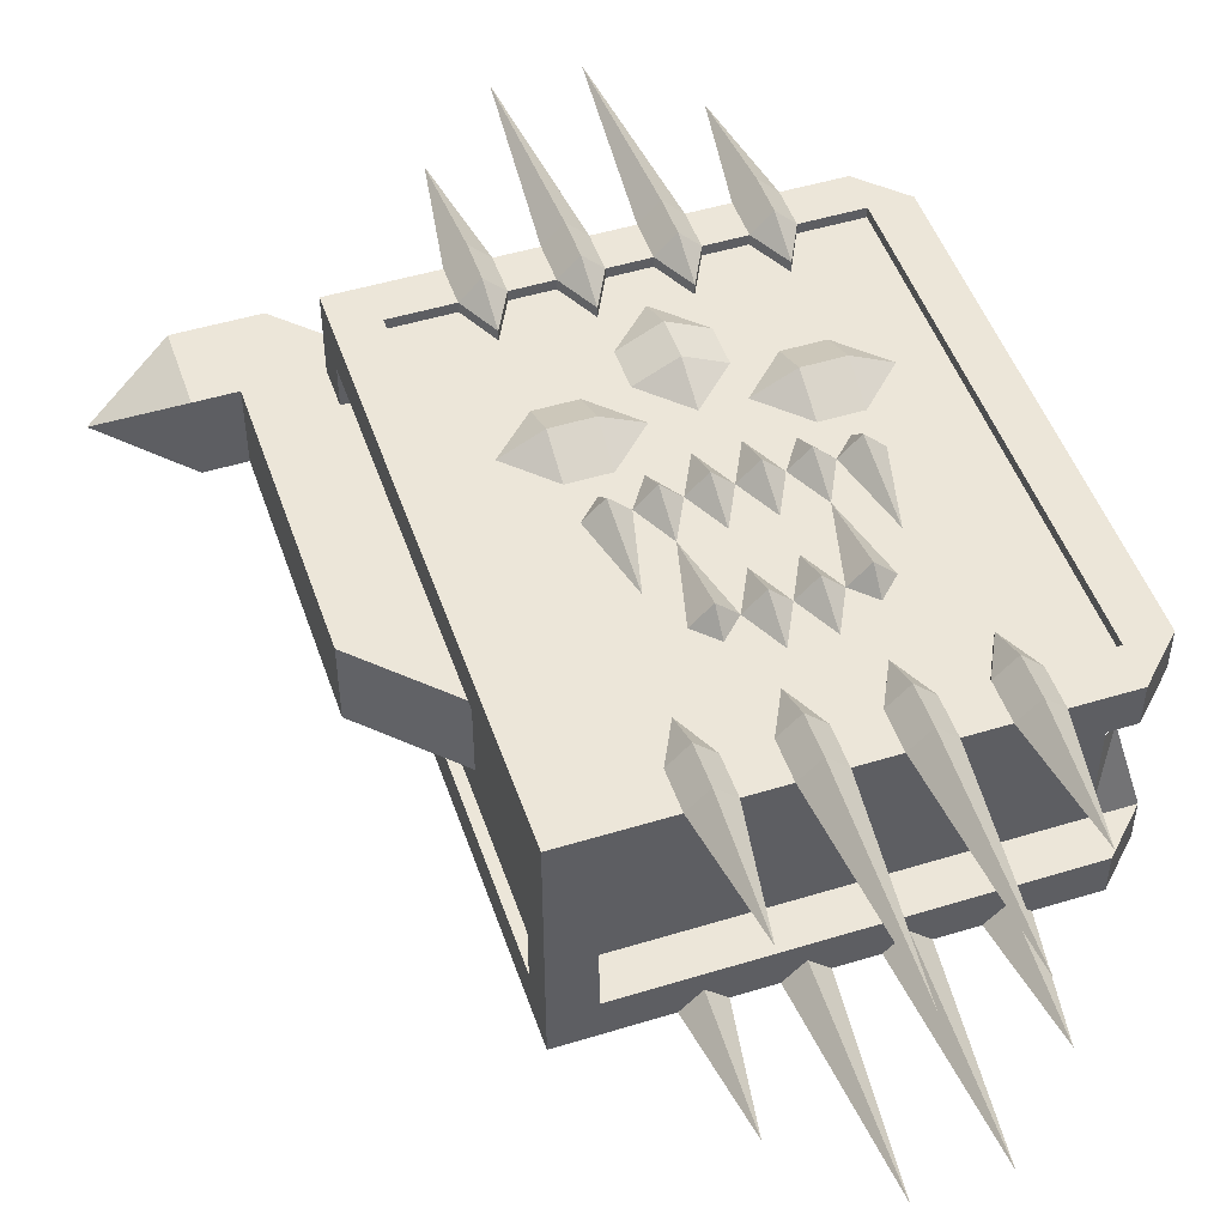
<metadata>
{"format":"obj","ext":"obj","renderer":"f3d","projection":"perspective","resolution":1024,"background":"white","views":[{"elev":49.3,"azim":-18.7,"up":"+Z"}]}
</metadata>
<code>
o COVER_BACK_VAR5_CLOSED_Cube.054
v 0.1875 0.125 0.3125
v 0.1875 0.875 0.3125
v 0.1875 0.125 0.375
v 0.1875 0.875 0.375
v 0.8125 0.125 0.3125
v 0.8125 0.875 0.3125
v 0.8125 0.125 0.375
v 0.8125 0.875 0.375
v 0.875 0.875 0.375
v 0.875 0.125 0.375
v 0.875 0.125 0.3125
v 0.875 0.875 0.3125
v 0.125 0.125 0.375
v 0.125 0.125 0.3125
v 0.125 0.875 0.3125
v 0.125 0.875 0.375
v 0.1875 0.9375 0.3125
v 0.1875 0.9375 0.375
v 0.8125 0.9375 0.375
v 0.8125 0.9375 0.3125
v 0.125 0.9375 0.3125
v 0.125 0.9375 0.375
v 0.1875 0.0625 0.375
v 0.1875 0.0625 0.3125
v 0.8125 0.0625 0.375
v 0.8125 0.0625 0.3125
v 0.125 0.0625 0.375
v 0.125 0.0625 0.3125
v 0.1875 0.125 0.3281
v 0.1875 0.875 0.3281
v 0.8125 0.875 0.3281
v 0.8125 0.125 0.3281
f 16 22 21 15
f 3 7 8 4
f 4 18 22 16
f 1 29 32 5
f 3 23 25 7
f 9 19 8
f 10 11 12 9
f 7 10 9 8
f 6 12 11 5
f 1 24 28 14
f 14 13 16 15
f 11 26 5
f 4 16 13 3
f 1 14 15 2
f 17 21 22 18
f 19 9 12 20
f 19 20 17 18
f 2 17 20 6
f 8 19 18 4
f 6 20 12
f 15 21 17 2
f 23 24 26 25
f 26 11 10 25
f 23 27 28 24
f 14 28 27 13
f 7 25 10
f 13 27 23 3
f 5 26 24 1
f 32 29 30 31
f 2 30 29 1
f 6 31 30 2
f 5 32 31 6
o COVER_FRONT_VAR1_CLOSED.001_Cube.055
v 0.1875 0.125 0.6875
v 0.1875 0.875 0.6875
v 0.1875 0.125 0.625
v 0.1875 0.875 0.625
v 0.8125 0.125 0.6875
v 0.8125 0.875 0.6875
v 0.8125 0.125 0.625
v 0.8125 0.875 0.625
v 0.875 0.875 0.625
v 0.875 0.125 0.625
v 0.875 0.125 0.6875
v 0.875 0.875 0.6875
v 0.125 0.125 0.625
v 0.125 0.125 0.6875
v 0.125 0.875 0.6875
v 0.125 0.875 0.625
v 0.1875 0.9375 0.6875
v 0.1875 0.9375 0.625
v 0.8125 0.9375 0.625
v 0.8125 0.9375 0.6875
v 0.125 0.9375 0.6875
v 0.125 0.9375 0.625
v 0.1875 0.0625 0.625
v 0.1875 0.0625 0.6875
v 0.8125 0.0625 0.625
v 0.8125 0.0625 0.6875
v 0.125 0.0625 0.625
v 0.125 0.0625 0.6875
v 0.1875 0.125 0.6719
v 0.1875 0.875 0.6719
v 0.8125 0.875 0.6719
v 0.8125 0.125 0.6719
v 0.75 0.125 0.625
v 0.25 0.125 0.625
v 0.25 0.875 0.625
v 0.75 0.875 0.625
v 0.25 0.125 0.6875
v 0.75 0.125 0.6875
v 0.75 0.875 0.6875
v 0.25 0.875 0.6875
v 0.25 0.9375 0.625
v 0.75 0.9375 0.625
v 0.75 0.9375 0.6875
v 0.25 0.9375 0.6875
v 0.75 0.0625 0.625
v 0.25 0.0625 0.625
v 0.25 0.0625 0.6875
v 0.75 0.0625 0.6875
v 0.25 0.125 0.6719
v 0.75 0.125 0.6719
v 0.75 0.875 0.6719
v 0.25 0.875 0.6719
v 0.1875 0.1875 0.6875
v 0.1875 0.8125 0.6875
v 0.1875 0.8125 0.625
v 0.1875 0.1875 0.625
v 0.8125 0.8125 0.625
v 0.8125 0.1875 0.625
v 0.8125 0.8125 0.6875
v 0.8125 0.1875 0.6875
v 0.875 0.8125 0.625
v 0.875 0.1875 0.625
v 0.875 0.8125 0.6875
v 0.875 0.1875 0.6875
v 0.125 0.1875 0.6875
v 0.125 0.8125 0.6875
v 0.125 0.8125 0.625
v 0.125 0.1875 0.625
v 0.1875 0.1875 0.6719
v 0.1875 0.8125 0.6719
v 0.8125 0.8125 0.6719
v 0.8125 0.1875 0.6719
v 0.75 0.8125 0.6719
v 0.75 0.1875 0.6719
v 0.25 0.8125 0.6719
v 0.25 0.1875 0.6719
v 0.25 0.8125 0.625
v 0.25 0.1875 0.625
v 0.75 0.8125 0.625
v 0.75 0.1875 0.625
f 48 47 53 54
f 111 68 40 89
f 36 48 54 50
f 70 37 64 82
f 65 39 57 77
f 41 40 51
f 93 41 44 95
f 89 40 41 93
f 92 37 43 96
f 33 46 60 56
f 98 47 48 99
f 43 37 58
f 88 35 45 100
f 86 34 47 98
f 49 50 54 53
f 51 52 44 41
f 73 50 49 76
f 71 38 52 75
f 67 36 50 73
f 38 44 52
f 47 34 49 53
f 77 57 58 80
f 58 57 42 43
f 55 56 60 59
f 46 45 59 60
f 39 42 57
f 45 35 55 59
f 69 33 56 79
f 107 84 62 102
f 85 33 61 101
f 72 34 62 84
f 91 38 63 103
f 38 71 83 63
f 71 72 84 83
f 103 63 83 105
f 106 105 107 108
f 37 70 80 58
f 69 79 80 70
f 55 78 79 56
f 77 80 79 78
f 40 68 74 51
f 67 73 74 68
f 34 72 76 49
f 71 75 76 72
f 51 74 75 52
f 73 76 75 74
f 35 66 78 55
f 65 77 78 66
f 33 69 81 61
f 69 70 82 81
f 87 36 67 109
f 110 109 111 112
f 66 110 112 65
f 109 67 68 111
f 35 88 110 66
f 88 87 109 110
f 82 106 108 81
f 105 83 84 107
f 64 104 106 82
f 104 103 105 106
f 37 92 104 64
f 92 91 103 104
f 34 86 102 62
f 86 85 101 102
f 81 108 101 61
f 108 107 102 101
f 33 85 97 46
f 85 86 98 97
f 36 87 99 48
f 87 88 100 99
f 46 97 100 45
f 97 98 99 100
f 38 91 95 44
f 91 92 96 95
f 39 90 94 42
f 90 89 93 94
f 42 94 96 43
f 94 93 95 96
f 65 112 90 39
f 112 111 89 90
o SPINE_VAR5_CLOSED_Cube.056
v 0.1875 0.125 0.6875
v 0.1875 0.875 0.6875
v 0.1875 0.125 0.625
v 0.1875 0.875 0.625
v 0.125 0.125 0.625
v 0.125 0.125 0.6875
v 0.125 0.875 0.6875
v 0.125 0.875 0.625
v 0.1875 0.9375 0.6875
v 0.1875 0.9375 0.625
v 0.125 0.9375 0.6875
v 0.125 0.9375 0.625
v 0.1875 0.0625 0.625
v 0.1875 0.0625 0.6875
v 0.125 0.0625 0.625
v 0.125 0.0625 0.6875
v 0.1875 0.125 0.3125
v 0.1875 0.875 0.3125
v 0.1875 0.125 0.375
v 0.1875 0.875 0.375
v 0.125 0.125 0.375
v 0.125 0.125 0.3125
v 0.125 0.875 0.3125
v 0.125 0.875 0.375
v 0.1875 0.9375 0.3125
v 0.1875 0.9375 0.375
v 0.125 0.9375 0.3125
v 0.125 0.9375 0.375
v 0.1875 0.0625 0.375
v 0.1875 0.0625 0.3125
v 0.125 0.0625 0.375
v 0.125 0.0625 0.3125
v 0.1406 0.875 0.625
v 0.1406 0.125 0.625
v 0.1406 0.875 0.375
v 0.1406 0.125 0.375
f 120 119 123 124
f 113 118 128 126
f 118 119 120 117
f 113 114 119 118
f 121 122 124 123
f 125 115 113 126
f 119 114 121 123
f 113 115 116 114
f 125 126 128 127
f 118 117 127 128
f 121 114 116 122
f 136 140 139 135
f 129 142 144 134
f 134 133 136 135
f 129 134 135 130
f 137 139 140 138
f 141 142 129 131
f 135 139 137 130
f 129 130 132 131
f 141 143 144 142
f 134 144 143 133
f 137 138 132 130
f 116 132 138 122
f 122 138 140 124
f 124 140 136 120
f 117 120 145 146
f 117 133 143 127
f 127 143 141 125
f 125 141 131 115
f 115 131 132 116
f 145 147 148 146
f 133 117 146 148
f 120 136 147 145
f 136 133 148 147
o COVERDECO_FRONT_FACE_Cube.065
v 0.5312 0.375 0.6719
v 0.5312 0.3125 0.7031
v 0.5312 0.25 0.6719
v 0.625 0.5 0.6719
v 0.6875 0.5 0.6719
v 0.6562 0.5312 0.6719
v 0.4062 0.4375 0.6719
v 0.4062 0.5 0.7031
v 0.4062 0.5469 0.6719
v 0.375 0.5 0.6719
v 0.4375 0.5 0.6719
v 0.4688 0.4375 0.6719
v 0.4688 0.5 0.7031
v 0.4688 0.5625 0.6719
v 0.4375 0.5 0.6719
v 0.5 0.5 0.6719
v 0.3438 0.375 0.6719
v 0.3438 0.5 0.7031
v 0.3438 0.5312 0.6719
v 0.3125 0.5 0.6719
v 0.375 0.5 0.6719
v 0.6562 0.5 0.7031
v 0.6562 0.375 0.6719
v 0.5625 0.5 0.6719
v 0.5312 0.5625 0.6719
v 0.5312 0.5 0.7031
v 0.5312 0.4375 0.6719
v 0.5625 0.5 0.6719
v 0.625 0.5 0.6719
v 0.5938 0.5469 0.6719
v 0.5938 0.5 0.7031
v 0.5938 0.4375 0.6719
v 0.4688 0.25 0.6719
v 0.4688 0.3125 0.7031
v 0.4688 0.375 0.6719
v 0.4375 0.3125 0.6719
v 0.5 0.3125 0.6719
v 0.4062 0.2812 0.6719
v 0.4062 0.3125 0.7031
v 0.4062 0.4375 0.6719
v 0.375 0.3125 0.6719
v 0.4375 0.3125 0.6719
v 0.5625 0.3125 0.6719
v 0.5938 0.2812 0.6719
v 0.5938 0.3125 0.7031
v 0.5938 0.4375 0.6719
v 0.625 0.3125 0.6719
v 0.5625 0.3125 0.6719
v 0.375 0.5625 0.6719
v 0.375 0.625 0.7031
v 0.375 0.6875 0.6719
v 0.3125 0.6875 0.6719
v 0.4375 0.625 0.6719
v 0.625 0.5625 0.6719
v 0.625 0.625 0.7031
v 0.625 0.6875 0.6719
v 0.5625 0.625 0.6719
v 0.3125 0.625 0.7031
v 0.5 0.625 0.6719
v 0.5 0.6875 0.7031
v 0.3125 0.5625 0.6719
v 0.4375 0.6875 0.6719
v 0.5625 0.6875 0.6719
v 0.25 0.625 0.6719
v 0.6875 0.5625 0.6719
v 0.6875 0.625 0.7031
v 0.6875 0.6875 0.6719
v 0.75 0.625 0.6719
v 0.5 0.75 0.7031
v 0.5 0.8125 0.6719
v 0.4375 0.75 0.6719
v 0.5625 0.75 0.6719
v 0.5938 0.875 0.6875
v 0.5938 0.9375 0.6875
v 0.5312 0.9375 0.6875
v 0.5312 0.875 0.6875
v 0.3125 0.9375 0.6562
v 0.4688 0.875 0.6875
v 0.4688 0.9375 0.6875
v 0.4062 0.9375 0.6875
v 0.4062 0.875 0.6875
v 0.6875 0.9375 0.6562
v 0.5625 0.9375 0.6562
v 0.4375 0.9375 0.6562
v 0.3125 0.875 0.7188
v 0.3125 0.9375 0.7188
v 0.6875 0.875 0.7188
v 0.5625 0.875 0.7188
v 0.4375 0.875 0.7188
v 0.6875 0.9375 0.7188
v 0.5625 0.9375 0.7188
v 0.4375 0.9375 0.7188
v 0.3438 0.9375 0.6875
v 0.3438 0.875 0.6875
v 0.2812 0.9375 0.6875
v 0.2812 0.875 0.6875
v 0.6562 0.875 0.6875
v 0.6562 0.9375 0.6875
v 0.7188 0.9375 0.6875
v 0.7188 0.875 0.6875
v 0.5625 1.25 0.6875
v 0.3125 1.125 0.6875
v 0.4375 1.25 0.6875
v 0.6875 1.125 0.6875
v 0.5625 0.8125 0.6875
v 0.4375 0.8125 0.6875
v 0.3125 0.8125 0.6875
v 0.6875 0.8125 0.6875
v 0.5938 0.875 0.6719
v 0.5312 0.875 0.6719
v 0.4688 0.875 0.6719
v 0.4062 0.875 0.6719
v 0.3438 0.875 0.6719
v 0.2812 0.875 0.6719
v 0.6562 0.875 0.6719
v 0.7188 0.875 0.6719
v 0.5625 0.8125 0.6719
v 0.4375 0.8125 0.6719
v 0.3125 0.8125 0.6719
v 0.6875 0.8125 0.6719
v 0.5938 0.125 0.6875
v 0.5938 0.0625 0.6875
v 0.5312 0.0625 0.6875
v 0.5312 0.125 0.6875
v 0.3125 0.0625 0.6562
v 0.4688 0.125 0.6875
v 0.4688 0.0625 0.6875
v 0.4062 0.0625 0.6875
v 0.4062 0.125 0.6875
v 0.6875 0.0625 0.6562
v 0.5625 0.0625 0.6562
v 0.4375 0.0625 0.6562
v 0.3125 0.125 0.7188
v 0.3125 0.0625 0.7188
v 0.6875 0.125 0.7188
v 0.5625 0.125 0.7188
v 0.4375 0.125 0.7188
v 0.6875 0.0625 0.7188
v 0.5625 0.0625 0.7188
v 0.4375 0.0625 0.7188
v 0.3438 0.0625 0.6875
v 0.3438 0.125 0.6875
v 0.2812 0.0625 0.6875
v 0.2812 0.125 0.6875
v 0.6562 0.125 0.6875
v 0.6562 0.0625 0.6875
v 0.7188 0.0625 0.6875
v 0.7188 0.125 0.6875
v 0.5625 -0.25 0.6875
v 0.3125 -0.125 0.6875
v 0.4375 -0.25 0.6875
v 0.6875 -0.125 0.6875
v 0.5625 0.1875 0.6875
v 0.4375 0.1875 0.6875
v 0.3125 0.1875 0.6875
v 0.6875 0.1875 0.6875
v 0.5938 0.125 0.6719
v 0.5312 0.125 0.6719
v 0.4688 0.125 0.6719
v 0.4062 0.125 0.6719
v 0.3438 0.125 0.6719
v 0.2812 0.125 0.6719
v 0.6562 0.125 0.6719
v 0.7188 0.125 0.6719
v 0.5625 0.1875 0.6719
v 0.4375 0.1875 0.6719
v 0.3125 0.1875 0.6719
v 0.6875 0.1875 0.6719
v 0.8125 0.875 0.625
v 0.875 0.875 0.625
v 0.8125 0.8125 0.625
v 0.875 0.8125 0.625
v 0.8438 0.8438 0.5
v 0.8125 0.75 0.625
v 0.875 0.75 0.625
v 0.8125 0.6875 0.625
v 0.875 0.6875 0.625
v 0.8438 0.7188 0.5
v 0.8125 0.625 0.625
v 0.875 0.625 0.625
v 0.8125 0.5625 0.625
v 0.875 0.5625 0.625
v 0.8438 0.5938 0.5
v 0.8125 0.5 0.625
v 0.875 0.5 0.625
v 0.8125 0.4375 0.625
v 0.875 0.4375 0.625
v 0.8438 0.4688 0.5
v 0.8125 0.375 0.625
v 0.875 0.375 0.625
v 0.8125 0.3125 0.625
v 0.875 0.3125 0.625
v 0.8438 0.3438 0.5
v 0.8125 0.25 0.625
v 0.875 0.25 0.625
v 0.8125 0.1875 0.625
v 0.875 0.1875 0.625
v 0.8438 0.2188 0.5
f 195 194 193
f 192 193 196
f 151 191 150
f 150 149 185
f 191 149 150
f 151 150 185
f 155 159 156
f 158 156 157
f 156 159 157
f 155 156 158
f 160 164 161
f 163 161 162
f 161 164 162
f 160 161 163
f 165 169 166
f 168 166 167
f 166 169 167
f 165 166 168
f 171 153 170
f 170 154 152
f 153 154 170
f 171 170 152
f 175 172 174
f 174 173 164
f 172 173 174
f 175 174 164
f 180 177 179
f 179 178 176
f 177 178 179
f 180 179 176
f 181 185 182
f 184 182 183
f 182 185 183
f 181 182 184
f 186 190 187
f 189 187 188
f 187 190 188
f 186 187 189
f 193 194 196
f 192 195 193
f 197 201 198
f 217 220 218
f 198 201 199
f 219 217 218
f 214 216 215
f 205 203 204
f 213 216 214
f 202 203 205
f 207 211 208
f 209 206 212
f 212 206 200
f 207 208 210
f 208 211 220 217
f 210 208 217 219
f 199 200 206 198
f 198 206 209 197
f 215 204 203 214
f 203 202 213 214
f 246 245 235 238
f 248 247 238 235
f 221 222 239 236
f 223 224 236 239
f 226 227 240 237
f 228 229 237 240
f 243 244 233 234
f 242 241 234 233
f 232 228 251
f 247 230 252
f 240 227 251
f 225 243 250
f 222 231 249
f 246 238 252
f 230 246 252
f 239 222 249
f 228 240 251
f 243 234 250
f 234 241 250
f 227 232 251
f 241 225 250
f 223 239 249
f 238 247 252
f 231 223 249
f 242 233 255
f 236 224 253
f 235 245 256
f 233 244 255
f 221 236 253
f 226 237 254
f 248 235 256
f 237 229 254
f 248 256 268 264
f 255 244 262 267
f 254 229 260 266
f 242 255 267 261
f 253 224 258 265
f 221 253 265 257
f 256 245 263 268
f 226 254 266 259
f 294 286 283 293
f 296 283 286 295
f 269 284 287 270
f 271 287 284 272
f 274 285 288 275
f 276 288 285 277
f 291 282 281 292
f 290 281 282 289
f 280 299 276
f 295 300 278
f 288 299 275
f 273 298 291
f 270 297 279
f 294 300 286
f 278 300 294
f 287 297 270
f 276 299 288
f 291 298 282
f 282 298 289
f 275 299 280
f 289 298 273
f 271 297 287
f 286 300 295
f 279 297 271
f 290 303 281
f 284 301 272
f 283 304 293
f 281 303 292
f 269 301 284
f 274 302 285
f 296 304 283
f 285 302 277
f 296 312 316 304
f 303 315 310 292
f 302 314 308 277
f 290 309 315 303
f 301 313 306 272
f 269 305 313 301
f 304 316 311 293
f 274 307 314 302
f 324 322 326
f 319 317 321
f 317 318 321
f 318 320 321
f 320 319 321
f 322 323 326
f 323 325 326
f 325 324 326
f 329 327 331
f 327 328 331
f 328 330 331
f 330 329 331
f 334 332 336
f 332 333 336
f 333 335 336
f 335 334 336
f 339 337 341
f 337 338 341
f 338 340 341
f 340 339 341
f 344 342 346
f 342 343 346
f 343 345 346
f 345 344 346
o SPINEDECO_VAR5_CLOSED_Cube.070
v 0.01562 0.9375 0.4375
v 0.1406 0.5 0.5625
v 0.01562 0.9375 0.5625
v 0.1406 0.5 0.4375
v 0.01562 0.5 0.5625
v 0.1406 0.9375 0.5625
v 0.01562 0.5 0.4375
v 0.1406 0.375 0.5625
v 0.1406 0.9375 0.4375
v 0.1406 0.375 0.4375
v 0.01562 1.062 0.4375
v 0.01562 1.062 0.5625
v 0.1406 1 0.5625
v 0.1406 1 0.4375
v 0.07812 1.062 0.5625
v 0.07812 1.062 0.4375
v -0.04688 0.9375 0.4375
v -0.04688 0.9375 0.5625
v -0.04688 1.062 0.4375
v -0.04688 1.062 0.5625
v -0.1719 1 0.5
f 353 350 356
f 347 353 351 349
f 348 351 354
f 351 353 356 354
f 353 347 355 350
f 362 361 359 360
f 349 359 361
f 347 363 365 357
f 347 357 362
f 360 347 362
f 349 361 358
f 357 358 361 362
f 349 364 363 347
f 349 351 348 352
f 355 347 360
f 358 366 364 349
f 357 365 366 358
f 349 352 359
f 352 355 360 359
f 364 366 367
f 365 363 367
f 363 364 367
f 366 365 367
o PAGES_VAR5_BACK_CLOSED_Cube.071
v 0.1875 0.125 0.375
v 0.1875 0.875 0.375
v 0.1875 0.125 0.5
v 0.1875 0.875 0.5
v 0.8125 0.125 0.375
v 0.8125 0.875 0.375
v 0.8125 0.125 0.5
v 0.8125 0.875 0.5
f 368 370 371 369
f 370 374 375 371
f 374 372 373 375
f 370 368 372 374
f 375 373 369 371
o PAGES_VAR5_FRONT_CLOSED_Cube.072
v 0.1875 0.125 0.625
v 0.1875 0.875 0.625
v 0.1875 0.125 0.5
v 0.1875 0.875 0.5
v 0.8125 0.125 0.625
v 0.8125 0.875 0.625
v 0.8125 0.125 0.5
v 0.8125 0.875 0.5
f 376 377 379 378
f 378 379 383 382
f 382 383 381 380
f 378 382 380 376
f 383 379 377 381
o COVERDECO_BACK_VAR5_CLOSED_Cube.074
v 0.5938 0.875 0.3125
v 0.5938 0.9375 0.3125
v 0.5312 0.9375 0.3125
v 0.5312 0.875 0.3125
v 0.3125 0.9375 0.3438
v 0.4688 0.875 0.3125
v 0.4688 0.9375 0.3125
v 0.4062 0.9375 0.3125
v 0.4062 0.875 0.3125
v 0.6875 0.9375 0.3438
v 0.5625 0.9375 0.3438
v 0.4375 0.9375 0.3438
v 0.3125 0.875 0.2812
v 0.3125 0.9375 0.2812
v 0.6875 0.875 0.2812
v 0.5625 0.875 0.2812
v 0.4375 0.875 0.2812
v 0.6875 0.9375 0.2812
v 0.5625 0.9375 0.2812
v 0.4375 0.9375 0.2812
v 0.3438 0.9375 0.3125
v 0.3438 0.875 0.3125
v 0.2812 0.9375 0.3125
v 0.2812 0.875 0.3125
v 0.6562 0.875 0.3125
v 0.6562 0.9375 0.3125
v 0.7188 0.9375 0.3125
v 0.7188 0.875 0.3125
v 0.5625 1.25 0.3125
v 0.3125 1.125 0.3125
v 0.4375 1.25 0.3125
v 0.6875 1.125 0.3125
v 0.5625 0.8125 0.3125
v 0.4375 0.8125 0.3125
v 0.3125 0.8125 0.3125
v 0.6875 0.8125 0.3125
v 0.5938 0.875 0.3281
v 0.5312 0.875 0.3281
v 0.4688 0.875 0.3281
v 0.4062 0.875 0.3281
v 0.3438 0.875 0.3281
v 0.2812 0.875 0.3281
v 0.6562 0.875 0.3281
v 0.7188 0.875 0.3281
v 0.5625 0.8125 0.3281
v 0.4375 0.8125 0.3281
v 0.3125 0.8125 0.3281
v 0.6875 0.8125 0.3281
v 0.5938 0.125 0.3125
v 0.5938 0.0625 0.3125
v 0.5312 0.0625 0.3125
v 0.5312 0.125 0.3125
v 0.3125 0.0625 0.3438
v 0.4688 0.125 0.3125
v 0.4688 0.0625 0.3125
v 0.4062 0.0625 0.3125
v 0.4062 0.125 0.3125
v 0.6875 0.0625 0.3438
v 0.5625 0.0625 0.3438
v 0.4375 0.0625 0.3438
v 0.3125 0.125 0.2812
v 0.3125 0.0625 0.2812
v 0.6875 0.125 0.2812
v 0.5625 0.125 0.2812
v 0.4375 0.125 0.2812
v 0.6875 0.0625 0.2812
v 0.5625 0.0625 0.2812
v 0.4375 0.0625 0.2812
v 0.3438 0.0625 0.3125
v 0.3438 0.125 0.3125
v 0.2812 0.0625 0.3125
v 0.2812 0.125 0.3125
v 0.6562 0.125 0.3125
v 0.6562 0.0625 0.3125
v 0.7188 0.0625 0.3125
v 0.7188 0.125 0.3125
v 0.5625 -0.25 0.3125
v 0.3125 -0.125 0.3125
v 0.4375 -0.25 0.3125
v 0.6875 -0.125 0.3125
v 0.5625 0.1875 0.3125
v 0.4375 0.1875 0.3125
v 0.3125 0.1875 0.3125
v 0.6875 0.1875 0.3125
v 0.5938 0.125 0.3281
v 0.5312 0.125 0.3281
v 0.4688 0.125 0.3281
v 0.4062 0.125 0.3281
v 0.3438 0.125 0.3281
v 0.2812 0.125 0.3281
v 0.6562 0.125 0.3281
v 0.7188 0.125 0.3281
v 0.5625 0.1875 0.3281
v 0.4375 0.1875 0.3281
v 0.3125 0.1875 0.3281
v 0.6875 0.1875 0.3281
v 0.8125 0.8125 0.375
v 0.875 0.8125 0.375
v 0.8125 0.75 0.375
v 0.875 0.75 0.375
v 0.8438 0.7812 0.5
v 0.8125 0.6875 0.375
v 0.875 0.6875 0.375
v 0.8125 0.625 0.375
v 0.875 0.625 0.375
v 0.8438 0.6562 0.5
v 0.8125 0.5625 0.375
v 0.875 0.5625 0.375
v 0.8125 0.5 0.375
v 0.875 0.5 0.375
v 0.8438 0.5312 0.5
v 0.8125 0.4375 0.375
v 0.875 0.4375 0.375
v 0.8125 0.375 0.375
v 0.875 0.375 0.375
v 0.8438 0.4062 0.5
v 0.8125 0.3125 0.375
v 0.875 0.3125 0.375
v 0.8125 0.25 0.375
v 0.875 0.25 0.375
v 0.8438 0.2812 0.5
v 0.8125 0.1875 0.375
v 0.875 0.1875 0.375
v 0.8125 0.125 0.375
v 0.875 0.125 0.375
v 0.8438 0.1562 0.5
f 409 401 398 408
f 411 398 401 410
f 384 399 402 385
f 386 402 399 387
f 389 400 403 390
f 391 403 400 392
f 406 397 396 407
f 405 396 397 404
f 395 414 391
f 410 415 393
f 403 414 390
f 388 413 406
f 385 412 394
f 409 415 401
f 393 415 409
f 402 412 385
f 391 414 403
f 406 413 397
f 397 413 404
f 390 414 395
f 404 413 388
f 386 412 402
f 401 415 410
f 394 412 386
f 405 418 396
f 399 416 387
f 398 419 408
f 396 418 407
f 384 416 399
f 389 417 400
f 411 419 398
f 400 417 392
f 411 427 431 419
f 418 430 425 407
f 417 429 423 392
f 405 424 430 418
f 416 428 421 387
f 384 420 428 416
f 419 431 426 408
f 389 422 429 417
f 457 456 446 449
f 459 458 449 446
f 432 433 450 447
f 434 435 447 450
f 437 438 451 448
f 439 440 448 451
f 454 455 444 445
f 453 452 445 444
f 443 439 462
f 458 441 463
f 451 438 462
f 436 454 461
f 433 442 460
f 457 449 463
f 441 457 463
f 450 433 460
f 439 451 462
f 454 445 461
f 445 452 461
f 438 443 462
f 452 436 461
f 434 450 460
f 449 458 463
f 442 434 460
f 453 444 466
f 447 435 464
f 446 456 467
f 444 455 466
f 432 447 464
f 437 448 465
f 459 446 467
f 448 440 465
f 459 467 479 475
f 466 455 473 478
f 465 440 471 477
f 453 466 478 472
f 464 435 469 476
f 432 464 476 468
f 467 456 474 479
f 437 465 477 470
f 487 489 485
f 482 484 480
f 480 484 481
f 481 484 483
f 483 484 482
f 485 489 486
f 486 489 488
f 488 489 487
f 492 494 490
f 490 494 491
f 491 494 493
f 493 494 492
f 497 499 495
f 495 499 496
f 496 499 498
f 498 499 497
f 502 504 500
f 500 504 501
f 501 504 503
f 503 504 502
f 507 509 505
f 505 509 506
f 506 509 508
f 508 509 507

</code>
